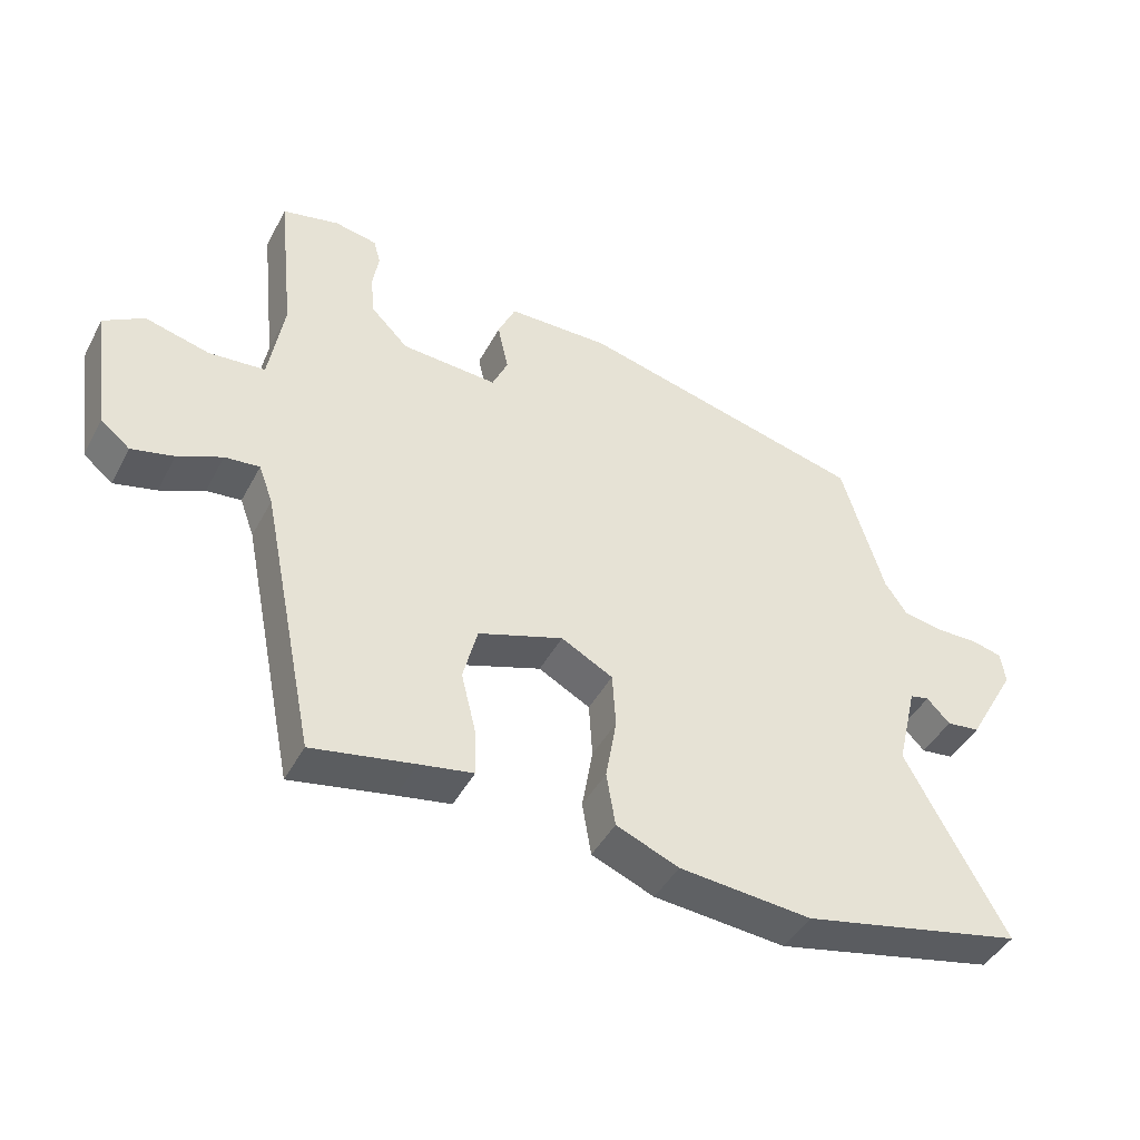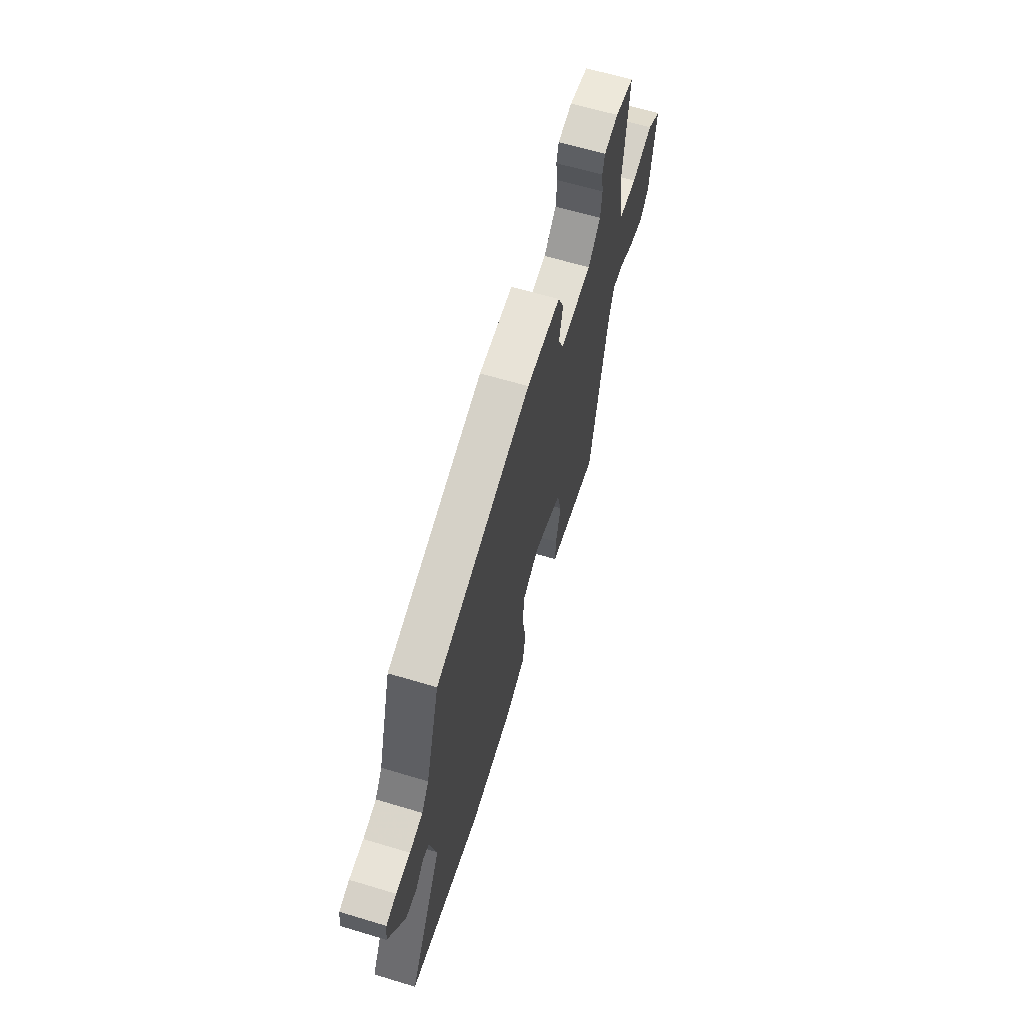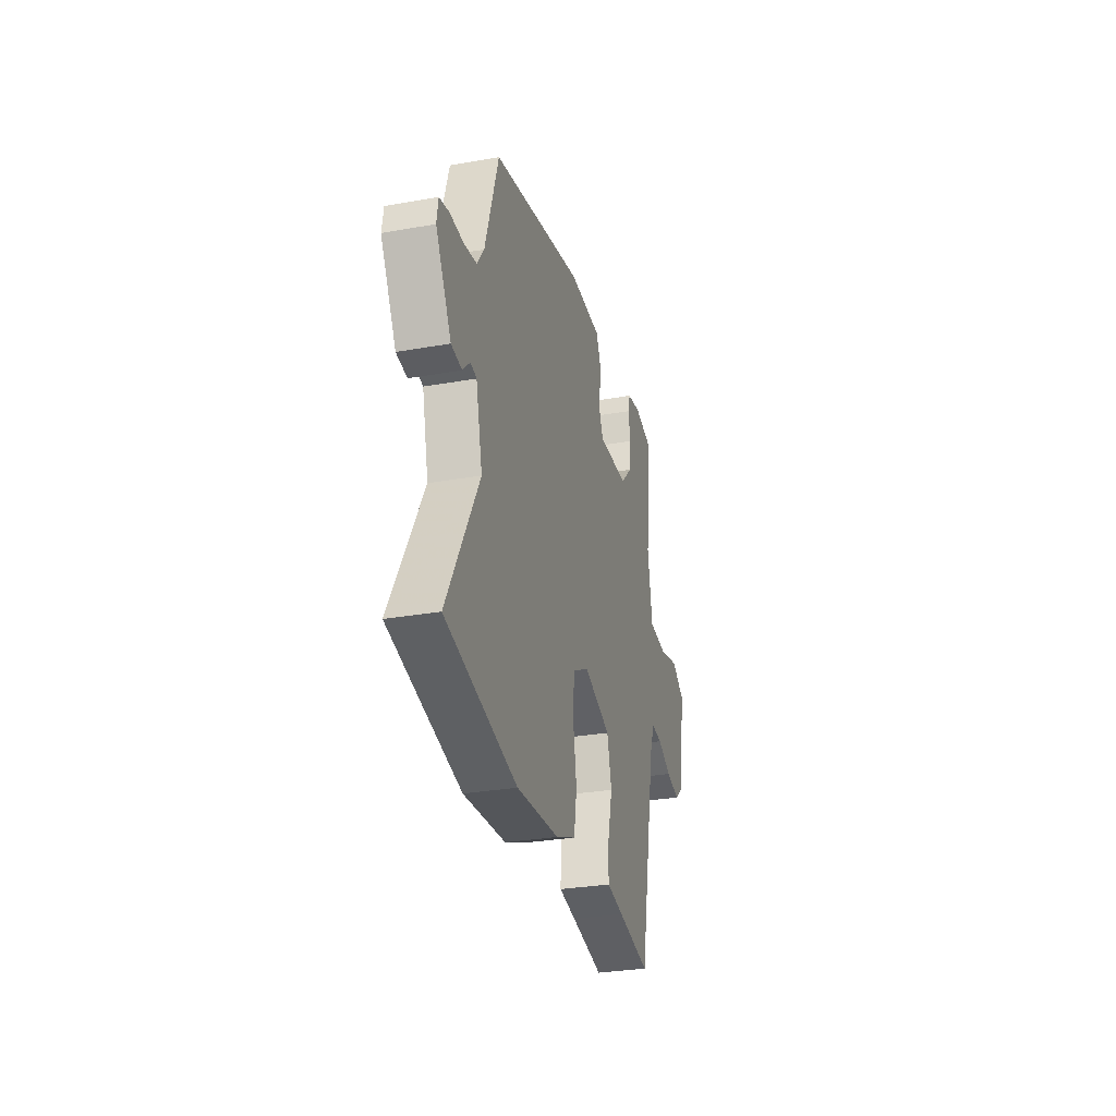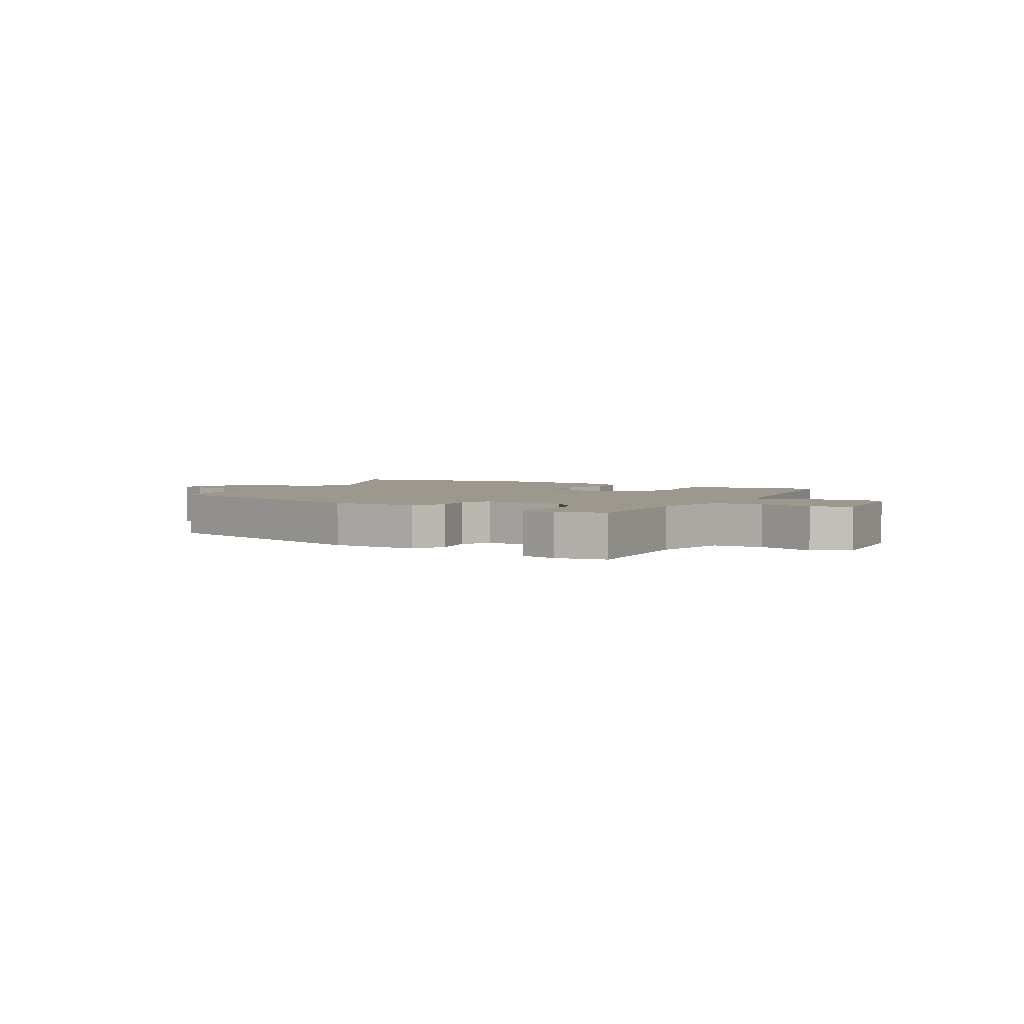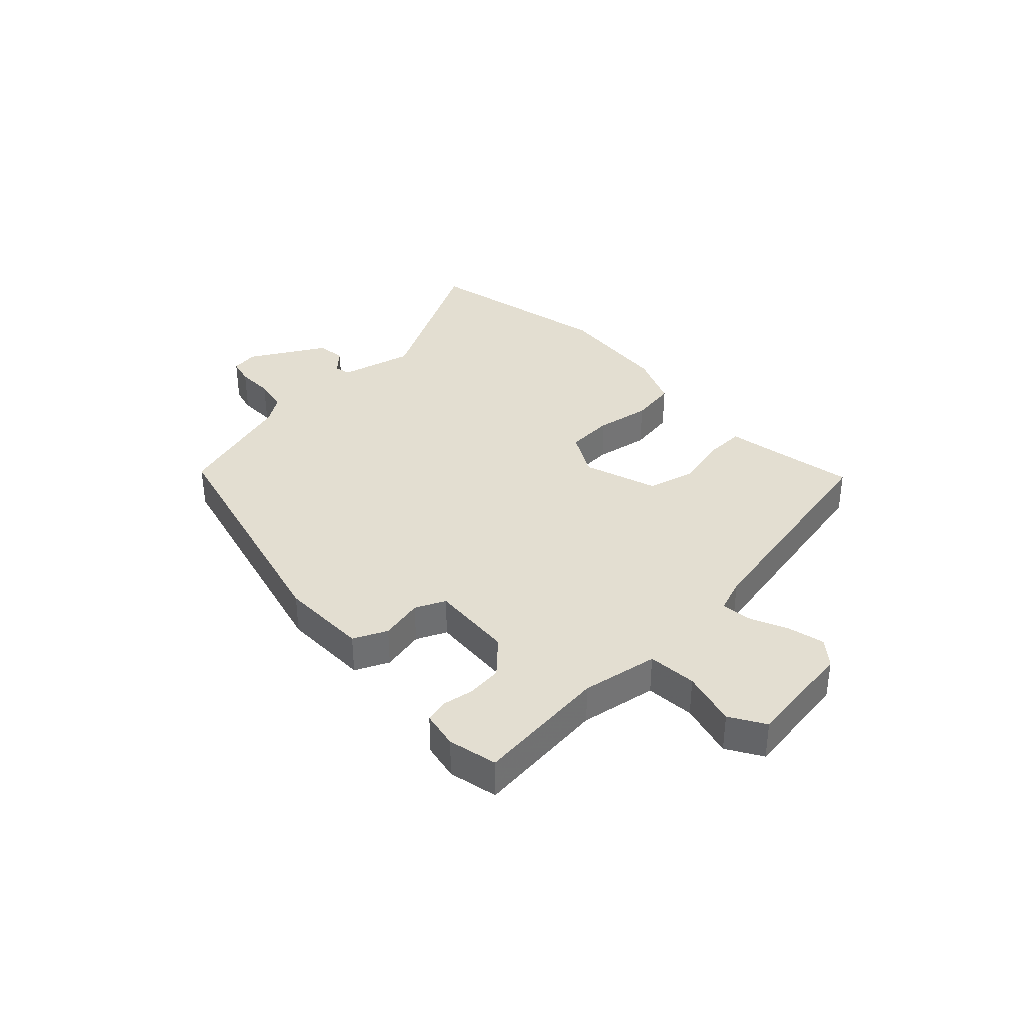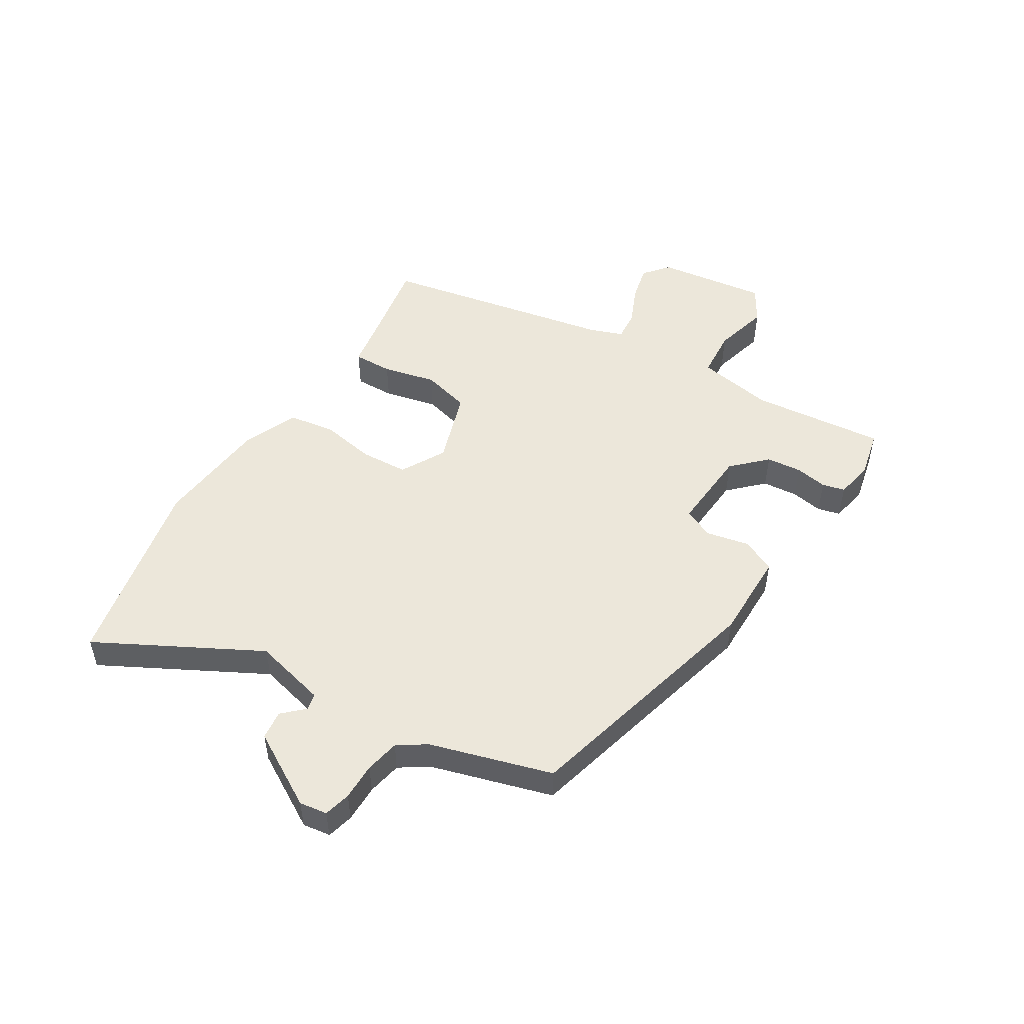
<metadata>
{"format":"obj","ext":"obj","renderer":"f3d","projection":"perspective","resolution":1024,"background":"white","views":[{"elev":-43.9,"azim":153.5,"up":"+Z"},{"elev":63.1,"azim":-73.1,"up":"+Z"},{"elev":-30.3,"azim":-75.6,"up":"+Z"},{"elev":3.0,"azim":32.8,"up":"+Y"},{"elev":36.2,"azim":46.7,"up":"+Y"},{"elev":50.4,"azim":-57.9,"up":"+Y"}]}
</metadata>
<code>
v -0.325 0.07 -0.538
v -0.652 0.07 -0.467
v -0.505 0.07 -0.196
v -0.535 0.07 -0.071
v -0.563 0.07 -0.065
v -0.597 0.07 -0.1
v -0.646 0.07 -0.094
v -0.718 0.07 0.033
v -0.711 0.07 0.08
v -0.666 0.07 0.091
v -0.603 0.07 0.09
v -0.545 0.07 0.101
v -0.513 0.07 0.148
v -0.451 0.07 0.353
v -0.027 0.07 0.459
v 0.123 0.07 0.457
v 0.149 0.07 0.4
v 0.133 0.07 0.327
v 0.156 0.07 0.276
v 0.297 0.07 0.285
v 0.352 0.07 0.34
v 0.358 0.07 0.4
v 0.349 0.07 0.454
v 0.359 0.07 0.492
v 0.422 0.07 0.504
v 0.505 0.07 0.485
v 0.481 0.07 0.259
v 0.503 0.07 0.129
v 0.586 0.07 0.122
v 0.68 0.07 0.146
v 0.739 0.07 0.11
v 0.713 0.07 -0.076
v 0.67 0.07 -0.111
v 0.608 0.07 -0.096
v 0.543 0.07 -0.067
v 0.492 0.07 -0.062
v 0.471 0.07 -0.119
v 0.391 0.07 -0.512
v 0.241 0.07 -0.484
v 0.162 0.07 -0.47
v 0.164 0.07 -0.403
v 0.186 0.07 -0.313
v 0.165 0.07 -0.231
v 0.04 0.07 -0.189
v -0.036 0.07 -0.23
v -0.041 0.07 -0.311
v -0.025 0.07 -0.404
v -0.038 0.07 -0.483
v -0.13 0.07 -0.521
v -0.325 0 -0.538
v -0.652 0 -0.467
v -0.505 0 -0.196
v -0.535 0 -0.071
v -0.563 0 -0.065
v -0.597 0 -0.1
v -0.646 0 -0.094
v -0.718 0 0.033
v -0.711 0 0.08
v -0.666 0 0.091
v -0.603 0 0.09
v -0.545 0 0.101
v -0.513 0 0.148
v -0.451 0 0.353
v -0.027 0 0.459
v 0.123 0 0.457
v 0.149 0 0.4
v 0.133 0 0.327
v 0.156 0 0.276
v 0.297 0 0.285
v 0.352 0 0.34
v 0.358 0 0.4
v 0.349 0 0.454
v 0.359 0 0.492
v 0.422 0 0.504
v 0.505 0 0.485
v 0.481 0 0.259
v 0.503 0 0.129
v 0.586 0 0.122
v 0.68 0 0.146
v 0.739 0 0.11
v 0.713 0 -0.076
v 0.67 0 -0.111
v 0.608 0 -0.096
v 0.543 0 -0.067
v 0.492 0 -0.062
v 0.471 0 -0.119
v 0.391 0 -0.512
v 0.241 0 -0.484
v 0.162 0 -0.47
v 0.164 0 -0.403
v 0.186 0 -0.313
v 0.165 0 -0.231
v 0.04 0 -0.189
v -0.036 0 -0.23
v -0.041 0 -0.311
v -0.025 0 -0.404
v -0.038 0 -0.483
v -0.13 0 -0.521
f 46 47 48 49
f 45 46 49 1
f 39 40 41 42
f 37 38 39 42
f 36 37 42 43
f 32 33 34 35
f 32 35 36
f 29 30 31 32
f 28 29 32 36
f 27 28 36 43
f 22 23 24 25
f 21 22 25 26
f 20 21 26 27
f 15 16 17 18
f 13 14 15 18
f 12 13 18 19
f 8 9 10 11
f 8 11 12
f 5 6 7 8
f 4 5 8 12
f 3 4 12 19
f 45 1 2 3
f 44 45 3 19
f 27 43 44
f 19 20 27 44
f 98 97 96 95
f 50 98 95 94
f 91 90 89 88
f 91 88 87 86
f 92 91 86 85
f 84 83 82 81
f 85 84 81
f 81 80 79 78
f 85 81 78 77
f 92 85 77 76
f 74 73 72 71
f 75 74 71 70
f 76 75 70 69
f 67 66 65 64
f 67 64 63 62
f 68 67 62 61
f 60 59 58 57
f 61 60 57
f 57 56 55 54
f 61 57 54 53
f 68 61 53 52
f 52 51 50 94
f 68 52 94 93
f 93 92 76
f 93 76 69 68
f 1 50 51 2
f 2 51 52 3
f 3 52 53 4
f 4 53 54 5
f 5 54 55 6
f 6 55 56 7
f 7 56 57 8
f 8 57 58 9
f 9 58 59 10
f 10 59 60 11
f 11 60 61 12
f 12 61 62 13
f 13 62 63 14
f 14 63 64 15
f 15 64 65 16
f 16 65 66 17
f 17 66 67 18
f 18 67 68 19
f 19 68 69 20
f 20 69 70 21
f 21 70 71 22
f 22 71 72 23
f 23 72 73 24
f 24 73 74 25
f 25 74 75 26
f 26 75 76 27
f 27 76 77 28
f 28 77 78 29
f 29 78 79 30
f 30 79 80 31
f 31 80 81 32
f 32 81 82 33
f 33 82 83 34
f 34 83 84 35
f 35 84 85 36
f 36 85 86 37
f 37 86 87 38
f 38 87 88 39
f 39 88 89 40
f 40 89 90 41
f 41 90 91 42
f 42 91 92 43
f 43 92 93 44
f 44 93 94 45
f 45 94 95 46
f 46 95 96 47
f 47 96 97 48
f 48 97 98 49
f 49 98 50 1

</code>
